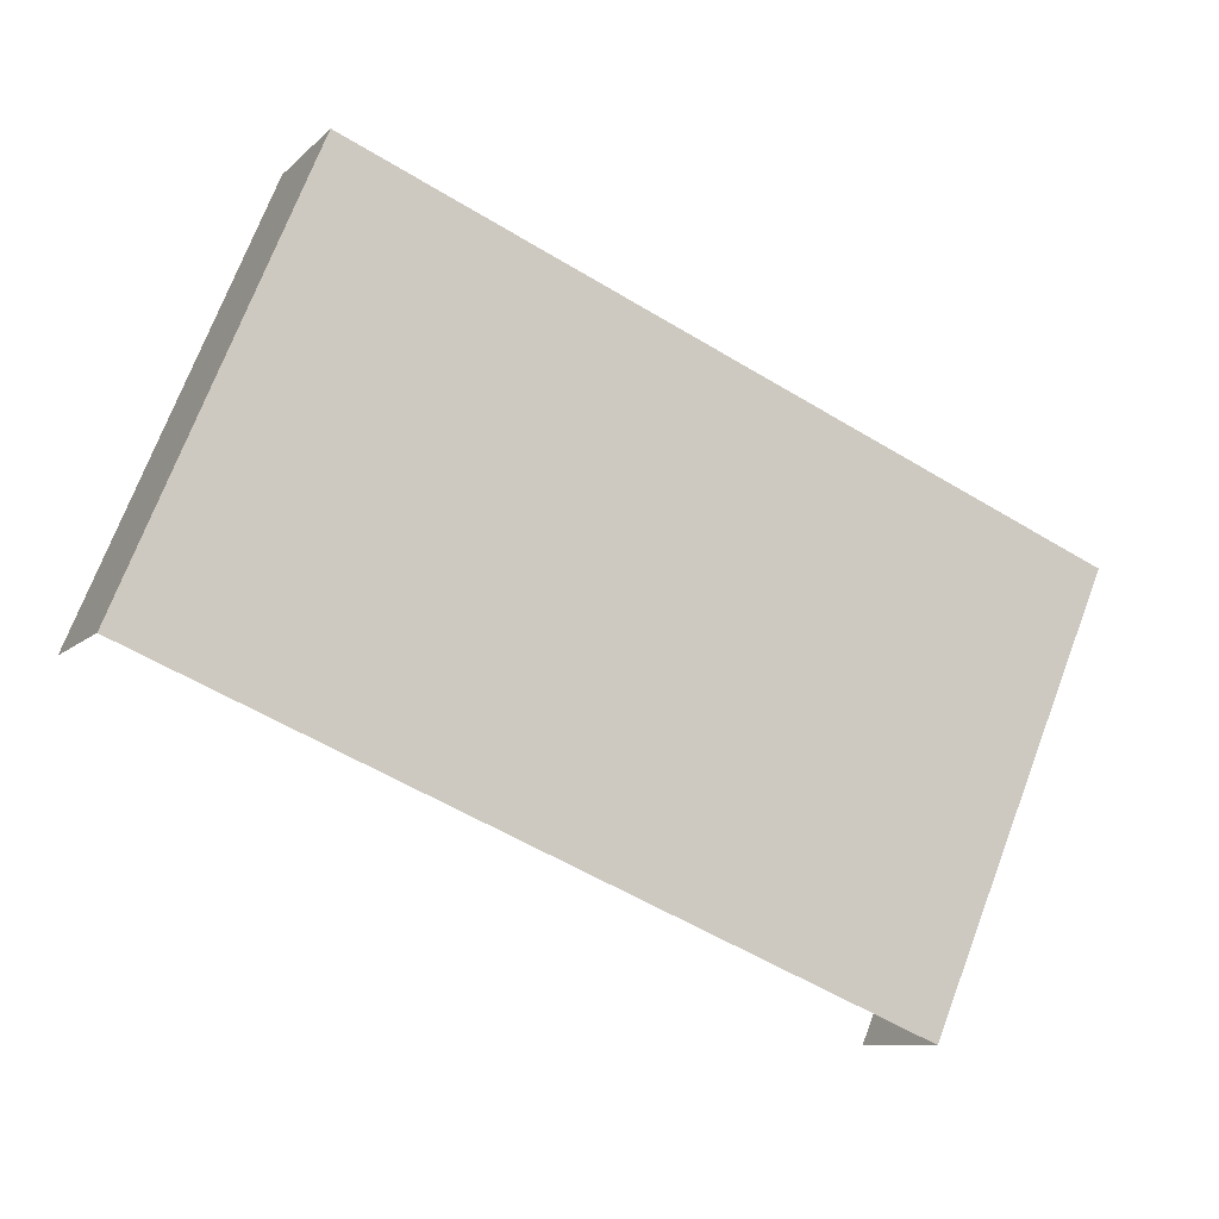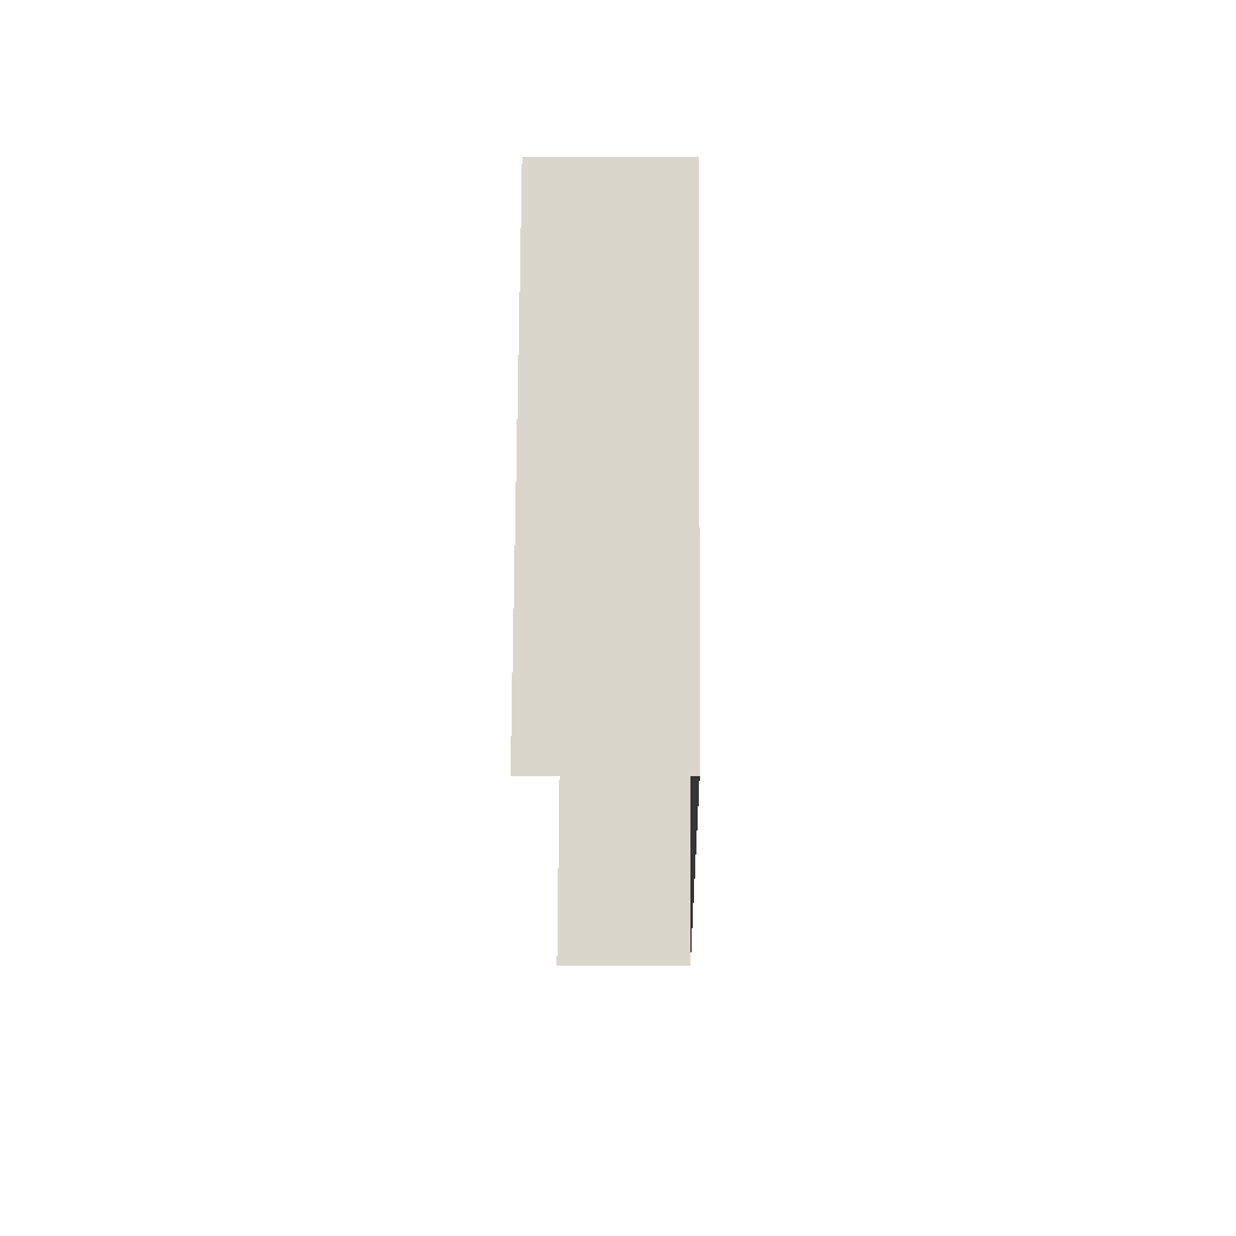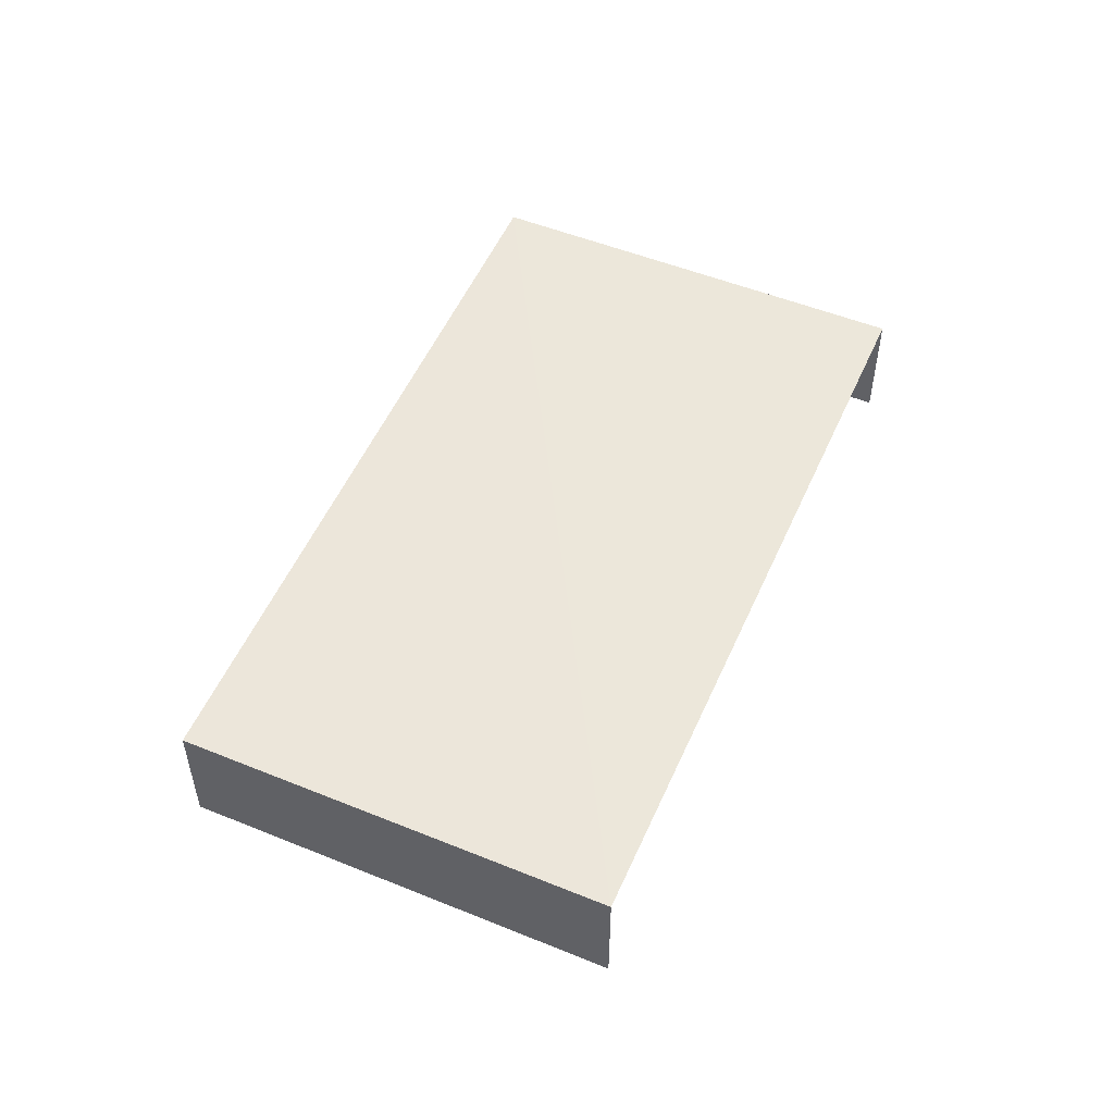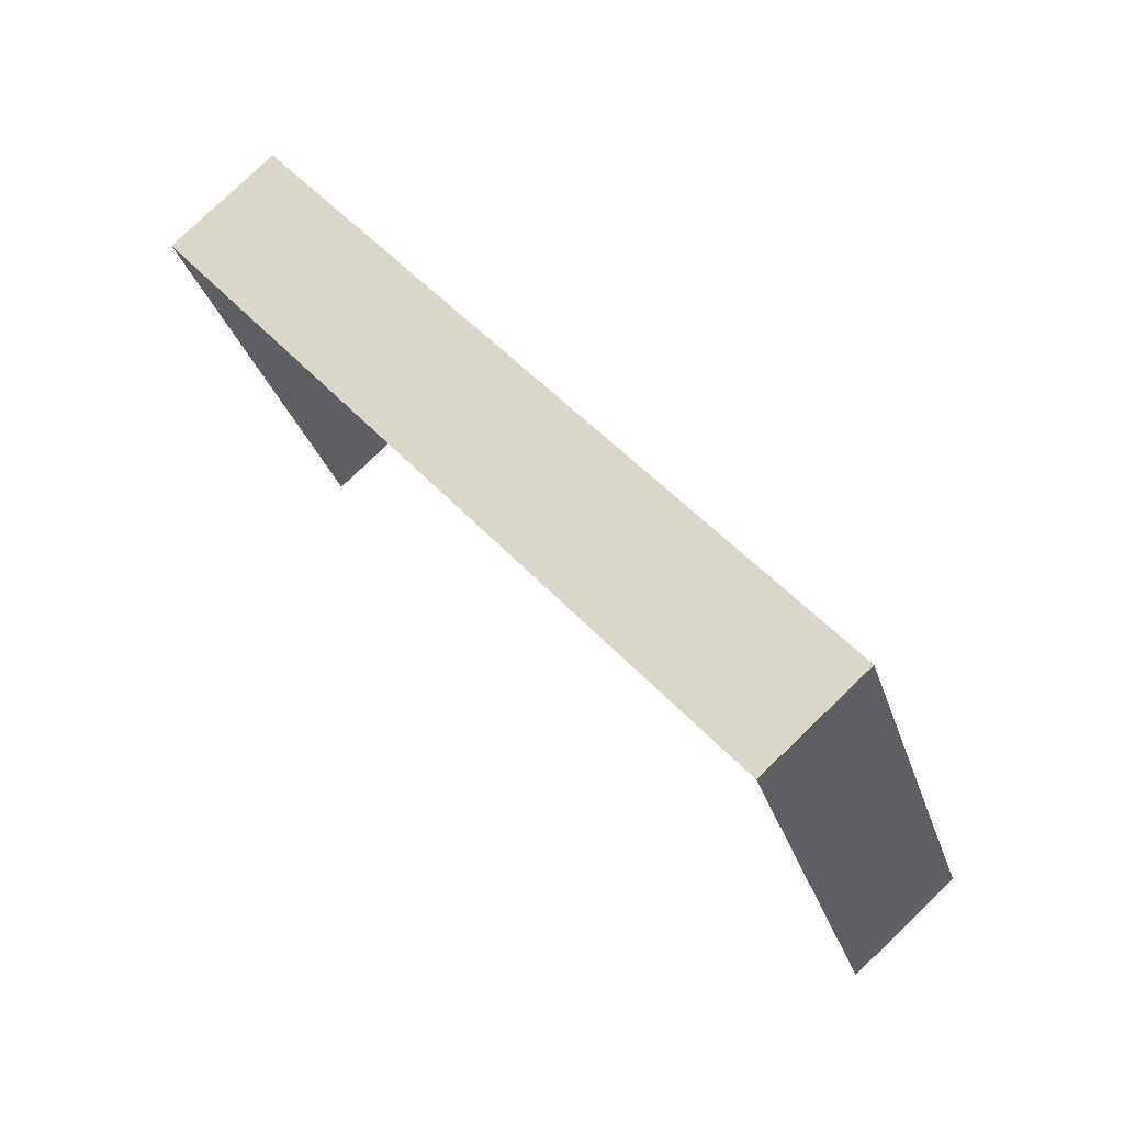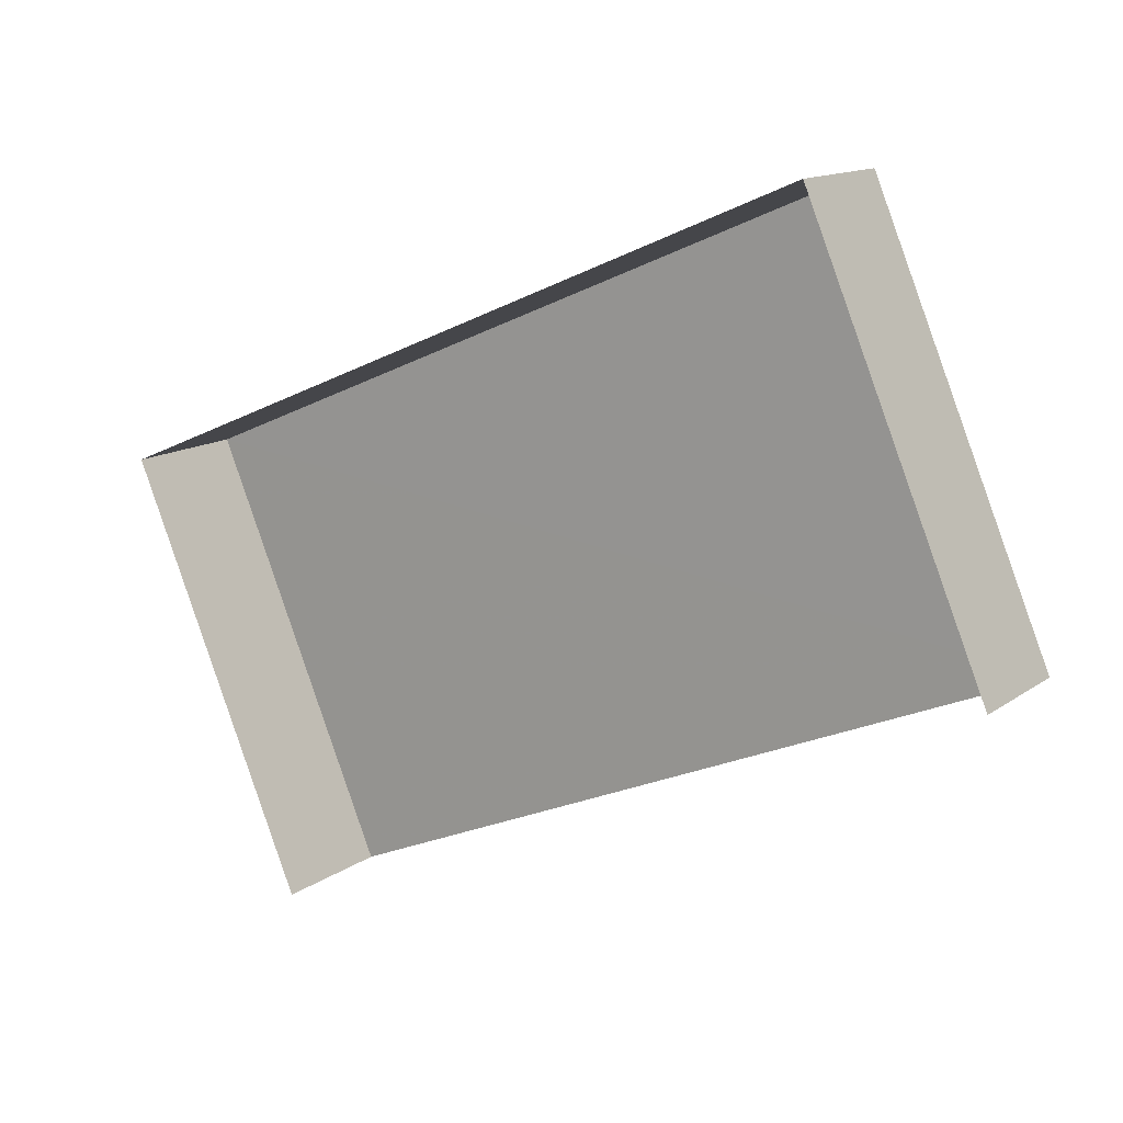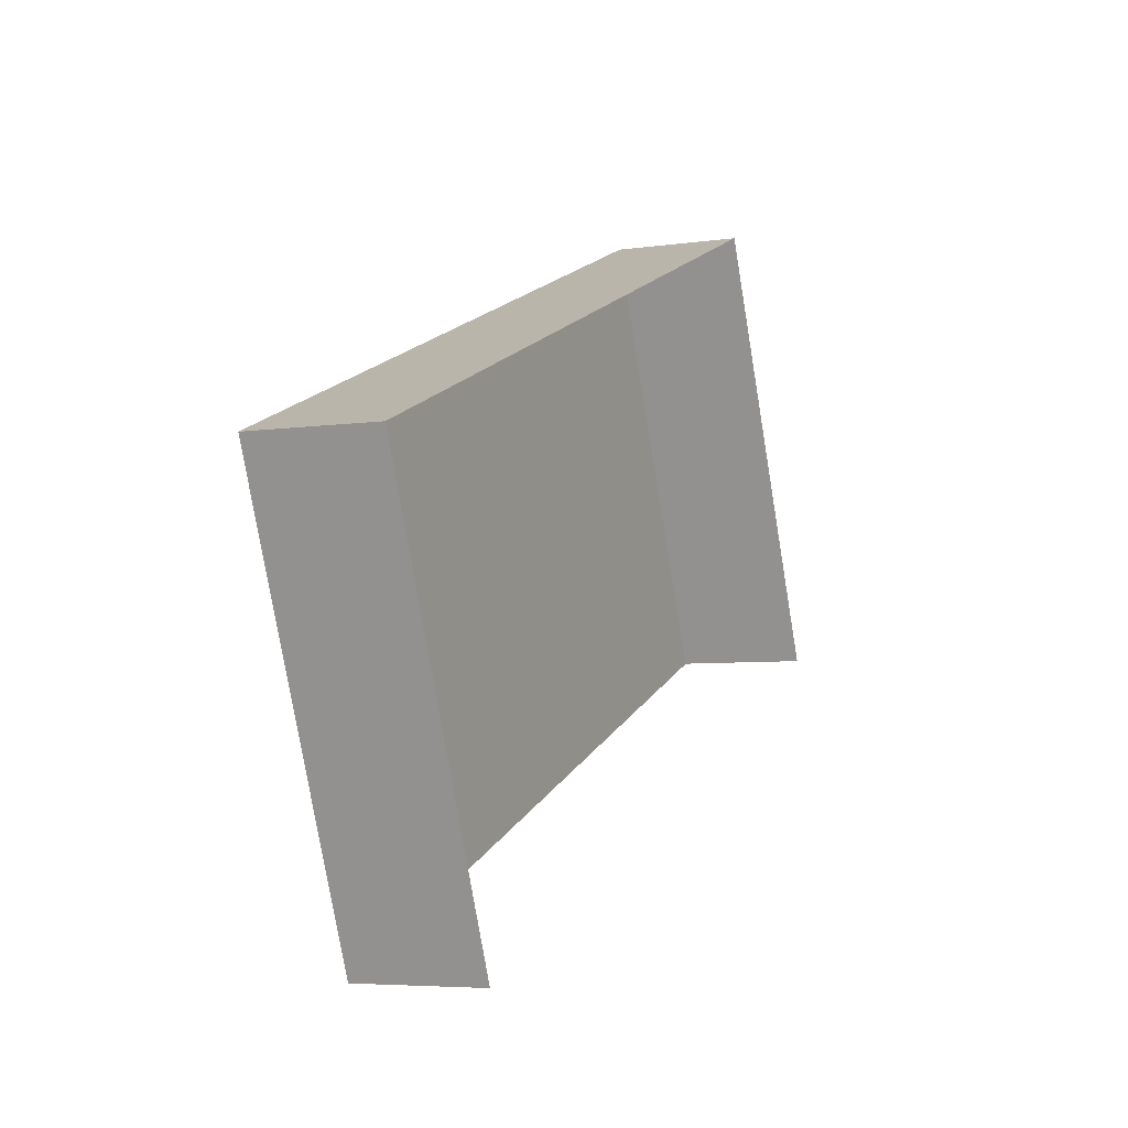
<metadata>
{"format":"obj","ext":"obj","renderer":"f3d","projection":"perspective","resolution":1024,"background":"white","views":[{"elev":-9.2,"azim":-24.3,"up":"+Y"},{"elev":6.5,"azim":-88.9,"up":"+Y"},{"elev":53.1,"azim":-89.2,"up":"+Z"},{"elev":78.6,"azim":-133.7,"up":"+Y"},{"elev":13.3,"azim":-146.9,"up":"+Y"},{"elev":-6.6,"azim":114.9,"up":"+Y"}]}
</metadata>
<code>
v -2.208e+05 -1.253e+05 26.14
v -2.208e+05 -1.253e+05 26.14
v -2.208e+05 -1.253e+05 26.14
v -2.208e+05 -1.253e+05 26.14
v -2.208e+05 -1.253e+05 26.85
v -2.208e+05 -1.253e+05 26.85
v -2.208e+05 -1.253e+05 26.85
v -2.208e+05 -1.253e+05 26.85
f 1 2 3
f 4 1 3
f 8 3 2
f 8 7 3
f 5 6 7
f 8 5 7
f 6 1 4
f 6 5 1
f 8 2 1
f 5 8 1
f 6 4 3
f 7 6 3

</code>
